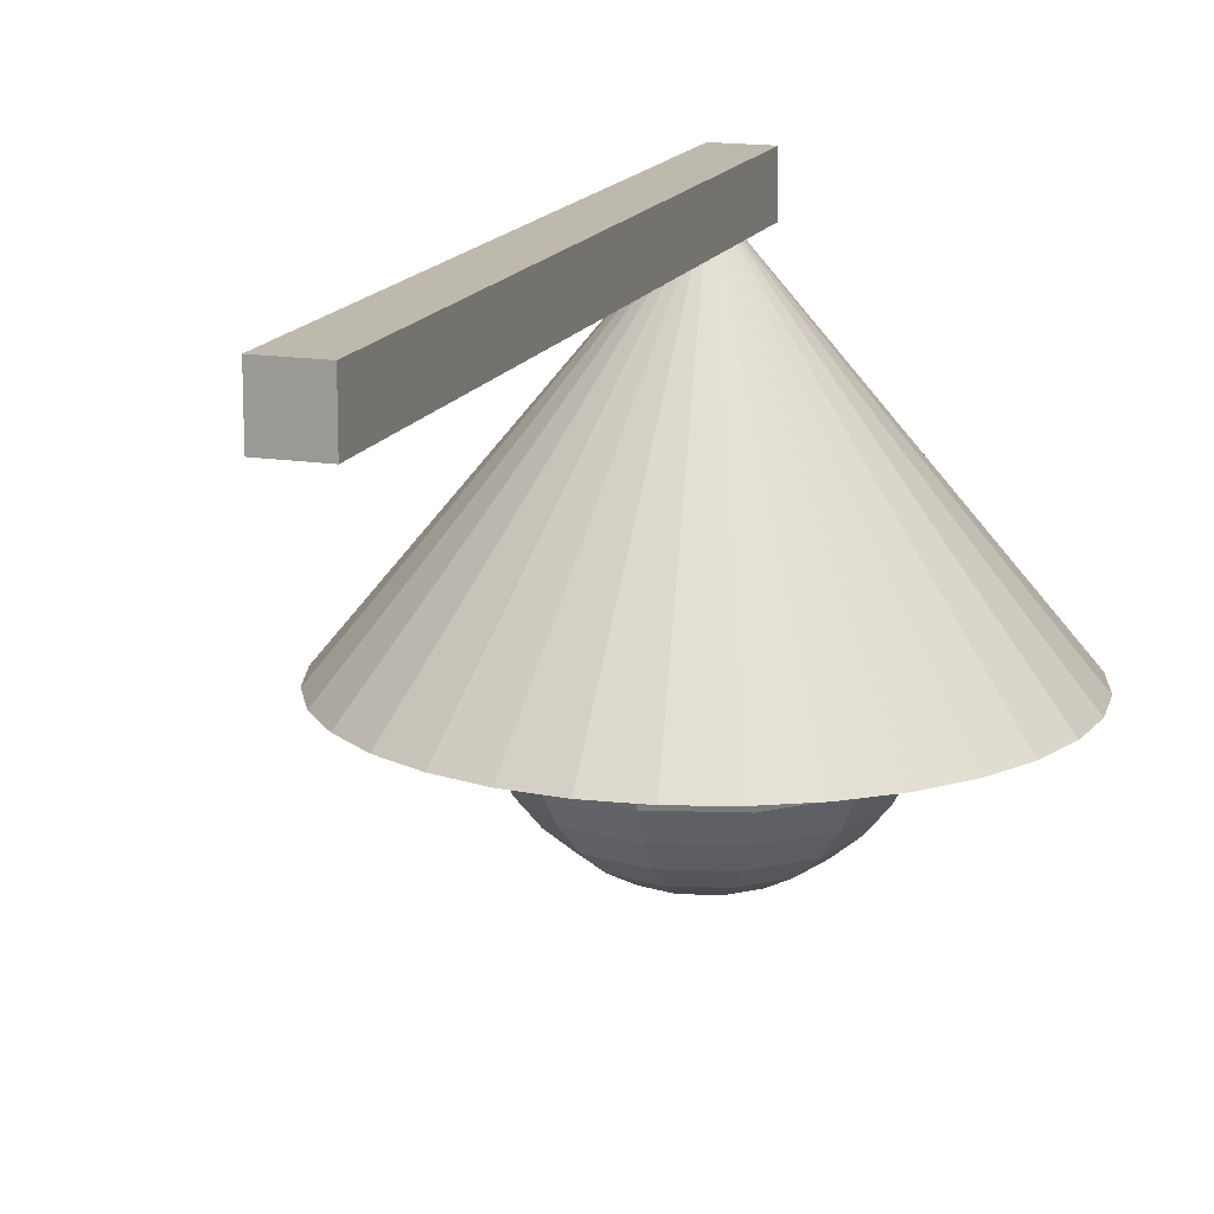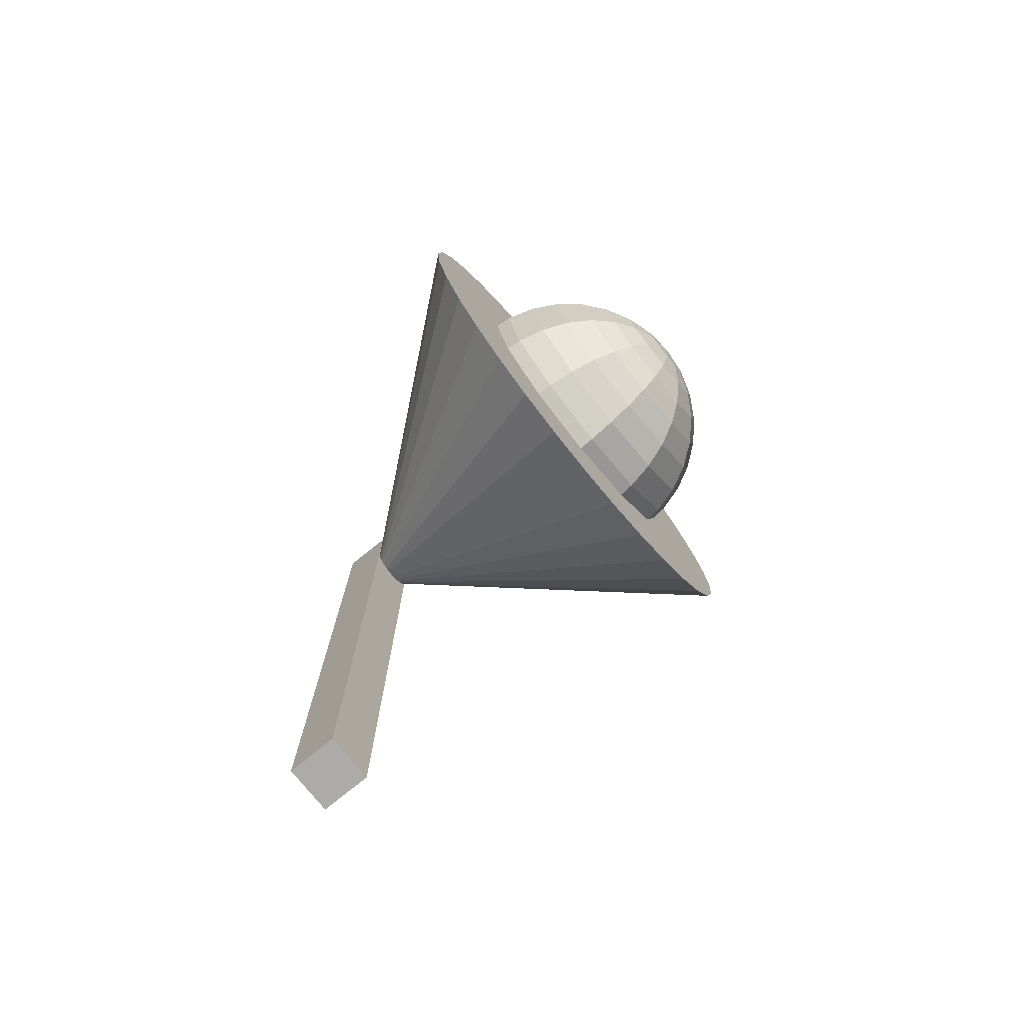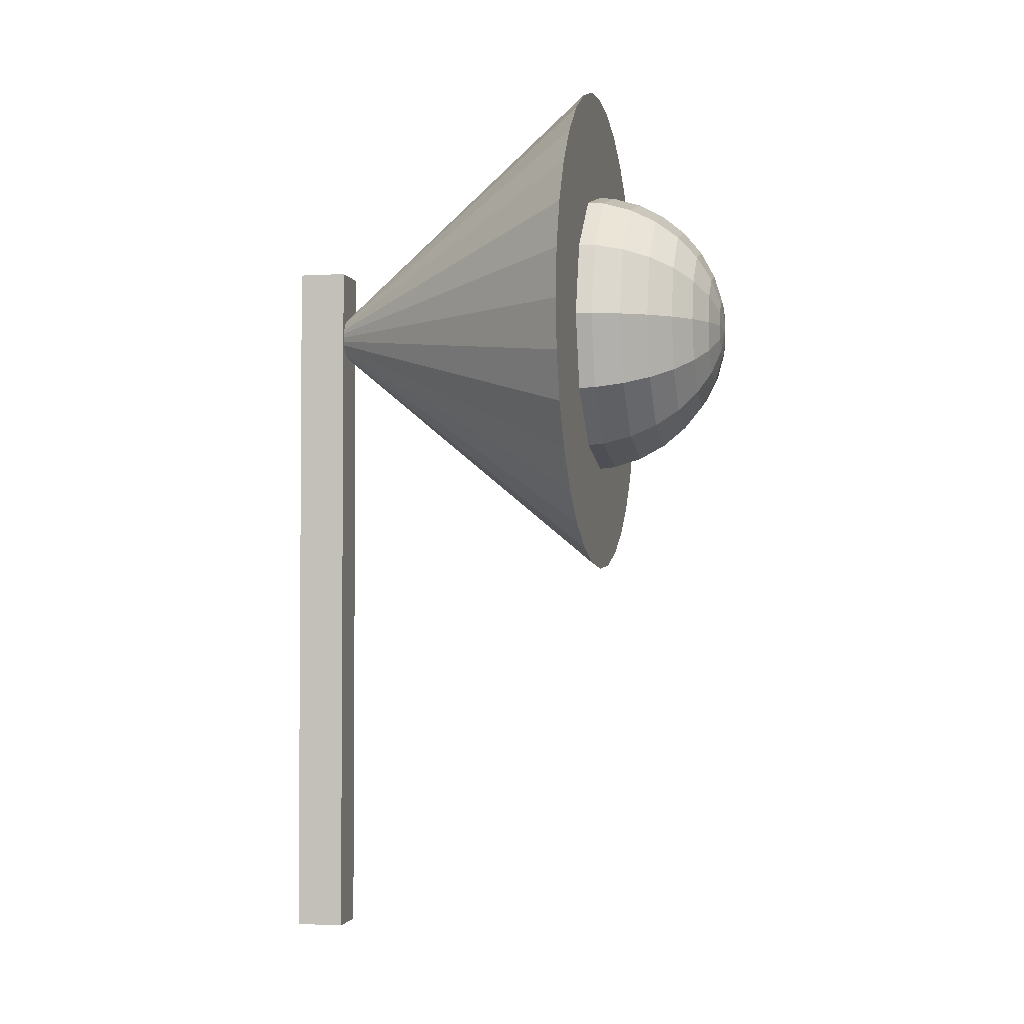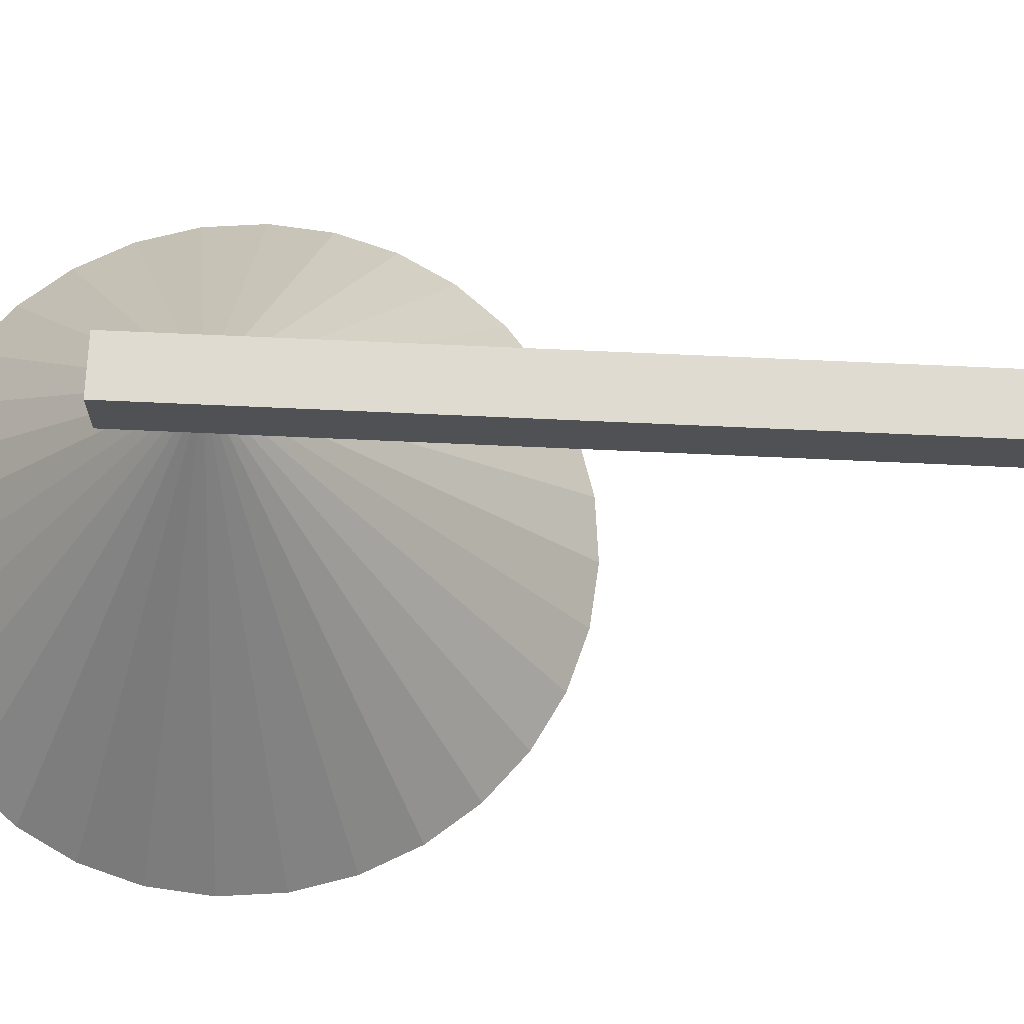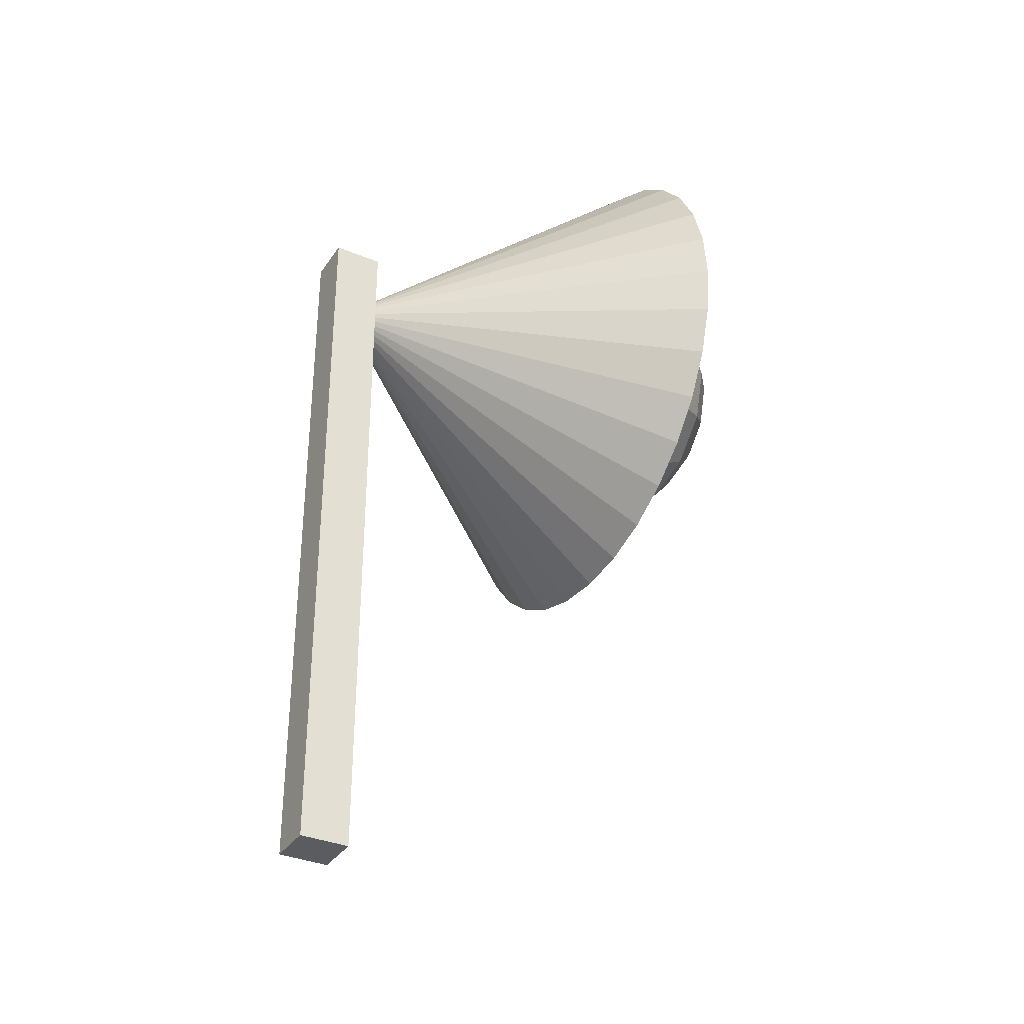
<metadata>
{"format":"obj","ext":"obj","renderer":"f3d","projection":"perspective","resolution":1024,"background":"white","views":[{"elev":15.2,"azim":-161.2,"up":"+Y"},{"elev":-76.5,"azim":-51.0,"up":"+Z"},{"elev":-2.8,"azim":-77.9,"up":"+Z"},{"elev":69.9,"azim":92.6,"up":"+Y"},{"elev":-34.6,"azim":-119.2,"up":"+Z"}]}
</metadata>
<code>
o Sphere
v 0 0.5381 -0.2229
v 0 0.4118 -0.4118
v 0 0.3236 -0.4843
v 0 0.2229 -0.5381
v 0 0.1136 -0.5712
v 0 -0 -0.5824
v 0 -0.1136 -0.5712
v 0 -0.2229 -0.5381
v 0 -0.3236 -0.4843
v 0 -0.4843 -0.3236
v 0 -0.5712 -0.1136
v 0.05681 0.5712 -0.0984
v 0.1114 0.5381 -0.193
v 0.1618 0.4843 -0.2802
v 0.2059 0.4118 -0.3567
v 0.2421 0.3236 -0.4194
v 0.269 0.2229 -0.466
v 0.2856 0.1136 -0.4947
v 0.2912 -0 -0.5044
v 0.2856 -0.1136 -0.4947
v 0.269 -0.2229 -0.466
v 0.2421 -0.3236 -0.4194
v 0.2059 -0.4118 -0.3567
v 0.1618 -0.4843 -0.2802
v 0.1114 -0.5381 -0.193
v 0.05681 -0.5712 -0.0984
v 0.0984 0.5712 -0.05681
v 0.193 0.5381 -0.1114
v 0.2802 0.4843 -0.1618
v 0.3567 0.4118 -0.2059
v 0.4194 0.3236 -0.2421
v 0.466 0.2229 -0.269
v 0.4947 0.1136 -0.2856
v 0.5044 -0 -0.2912
v 0.4947 -0.1136 -0.2856
v 0.466 -0.2229 -0.269
v 0.4194 -0.3236 -0.2421
v 0.3567 -0.4118 -0.2059
v 0.2802 -0.4843 -0.1618
v 0.193 -0.5381 -0.1114
v 0.0984 -0.5712 -0.05681
v 0.1136 0.5712 0
v 0.2229 0.5381 0
v 0.3236 0.4843 0
v 0.4118 0.4118 0
v 0.4843 0.3236 0
v 0.5381 0.2229 0
v 0.5712 0.1136 0
v 0.5824 -0 0
v 0.5712 -0.1136 0
v 0.5381 -0.2229 0
v 0.4843 -0.3236 0
v 0.4118 -0.4118 0
v 0.3236 -0.4843 0
v 0.2229 -0.5381 0
v 0.1136 -0.5712 0
v 0.0984 0.5712 0.05681
v 0.193 0.5381 0.1114
v 0.2802 0.4843 0.1618
v 0.3567 0.4118 0.2059
v 0.4194 0.3236 0.2421
v 0.466 0.2229 0.269
v 0.4947 0.1136 0.2856
v 0.5044 -0 0.2912
v 0.4947 -0.1136 0.2856
v 0.466 -0.2229 0.269
v 0.4194 -0.3236 0.2421
v 0.3567 -0.4118 0.2059
v 0.2802 -0.4843 0.1618
v 0.193 -0.5381 0.1114
v 0.0984 -0.5712 0.05681
v 0.05681 0.5712 0.0984
v 0.1114 0.5381 0.193
v 0.1618 0.4843 0.2802
v 0.2059 0.4118 0.3567
v 0.2421 0.3236 0.4194
v 0.269 0.2229 0.466
v 0.2856 0.1136 0.4947
v 0.2912 -0 0.5044
v 0.2856 -0.1136 0.4947
v 0.269 -0.2229 0.466
v 0.2421 -0.3236 0.4194
v 0.2059 -0.4118 0.3567
v 0.1618 -0.4843 0.2802
v 0.1114 -0.5381 0.193
v 0.05681 -0.5712 0.0984
v -0 0.5712 0.1136
v -0 0.5381 0.2229
v -0 0.4843 0.3236
v -0 0.4118 0.4118
v -0 0.3236 0.4843
v -0 0.2229 0.5381
v 0 0.1136 0.5712
v 0 -0 0.5824
v 0 -0.1136 0.5712
v -0 -0.2229 0.5381
v -0 -0.3236 0.4843
v -0 -0.4118 0.4118
v -0 -0.4843 0.3236
v -0 -0.5381 0.2229
v -0 -0.5712 0.1136
v -0.05681 0.5712 0.0984
v -0.1114 0.5381 0.193
v -0.1618 0.4843 0.2802
v -0.2059 0.4118 0.3567
v -0.2421 0.3236 0.4194
v -0.269 0.2229 0.466
v -0.2856 0.1136 0.4947
v -0.2912 -0 0.5044
v -0.2856 -0.1136 0.4947
v -0.269 -0.2229 0.466
v -0.2421 -0.3236 0.4194
v -0.2059 -0.4118 0.3567
v -0.1618 -0.4843 0.2802
v -0.1114 -0.5381 0.193
v -0.05681 -0.5712 0.0984
v -0 0.5824 0
v -0.0984 0.5712 0.05681
v -0.193 0.5381 0.1114
v -0.2802 0.4843 0.1618
v -0.3567 0.4118 0.2059
v -0.4194 0.3236 0.2421
v -0.466 0.2229 0.269
v -0.4947 0.1136 0.2856
v -0.5044 -0 0.2912
v -0.4947 -0.1136 0.2856
v -0.466 -0.2229 0.269
v -0.4194 -0.3236 0.2421
v -0.3567 -0.4118 0.2059
v -0.2802 -0.4843 0.1618
v -0.193 -0.5381 0.1114
v -0.0984 -0.5712 0.05681
v -0.1136 0.5712 0
v -0.2229 0.5381 0
v -0.3236 0.4843 0
v -0.4118 0.4118 0
v -0.4843 0.3236 0
v -0.5381 0.2229 -0
v -0.5712 0.1136 0
v -0.5824 -0 0
v -0.5712 -0.1136 0
v -0.5381 -0.2229 0
v -0.4843 -0.3236 0
v -0.4118 -0.4118 0
v -0.3236 -0.4843 0
v -0.2229 -0.5381 0
v -0.1136 -0.5712 0
v -0.0984 0.5712 -0.05681
v -0.193 0.5381 -0.1114
v -0.2802 0.4843 -0.1618
v -0.3567 0.4118 -0.2059
v -0.4194 0.3236 -0.2421
v -0.466 0.2229 -0.269
v -0.4947 0.1136 -0.2856
v -0.5044 -0 -0.2912
v -0.4947 -0.1136 -0.2856
v -0.466 -0.2229 -0.269
v -0.4194 -0.3236 -0.2421
v -0.3567 -0.4118 -0.2059
v -0.2802 -0.4843 -0.1618
v -0.193 -0.5381 -0.1114
v -0.0984 -0.5712 -0.05681
v -0.05681 0.5712 -0.0984
v -0.1114 0.5381 -0.193
v -0.1618 0.4843 -0.2802
v -0.2059 0.4118 -0.3567
v -0.2421 0.3236 -0.4194
v -0.269 0.2229 -0.466
v -0.2856 0.1136 -0.4947
v -0.2912 -0 -0.5044
v -0.2856 -0.1136 -0.4947
v -0.269 -0.2229 -0.466
v -0.2421 -0.3236 -0.4194
v -0.2059 -0.4118 -0.3567
v -0.1618 -0.4843 -0.2802
v -0.1114 -0.5381 -0.193
v -0.05681 -0.5712 -0.0984
v -0 0.5712 -0.1136
v 0 0.4843 -0.3236
v 0 -0.4118 -0.4118
v 0 -0.5381 -0.2229
v 0 -0.5824 0
v 0 -0.05183 -1
v 0.1951 -0.05183 -0.9808
v 0.3827 -0.05183 -0.9239
v 0.5556 -0.05183 -0.8315
v 0.7071 -0.05183 -0.7071
v 0.8315 -0.05183 -0.5556
v 0.9239 -0.05183 -0.3827
v 0.9808 -0.05183 -0.1951
v 1 -0.05183 0
v 0.9808 -0.05183 0.1951
v 0.9239 -0.05183 0.3827
v 0.8315 -0.05183 0.5556
v 0.7071 -0.05183 0.7071
v 0.5556 -0.05183 0.8315
v 0.3827 -0.05183 0.9239
v 0.1951 -0.05183 0.9808
v -0 -0.05183 1
v -0.1951 -0.05183 0.9808
v -0.3827 -0.05183 0.9239
v -0.5556 -0.05183 0.8315
v -0.7071 -0.05183 0.7071
v -0.8315 -0.05183 0.5556
v -0.9239 -0.05183 0.3827
v -0.9808 -0.05183 0.1951
v -1 -0.05183 -0
v -0.9808 -0.05183 -0.1951
v -0.9239 -0.05183 -0.3827
v -0.8315 -0.05183 -0.5556
v -0.7071 -0.05183 -0.7071
v -0.5556 -0.05183 -0.8315
v -0.3827 -0.05183 -0.9239
v -0.1951 -0.05183 -0.9808
v 0 1.159 0
v -0.09166 1.054 0.2756
v -0.09166 1.243 0.2756
v -0.09166 1.054 -2.512
v -0.09166 1.243 -2.512
v 0.09166 1.054 0.2756
v 0.09166 1.243 0.2756
v 0.09166 1.054 -2.512
v 0.09166 1.243 -2.512
f 4 18 5
f 181 26 11
f 6 18 19
f 178 117 12
f 182 11 26
f 6 20 7
f 178 13 1
f 7 21 8
f 179 13 14
f 8 22 9
f 179 15 2
f 9 23 180
f 2 16 3
f 180 24 10
f 4 16 17
f 10 25 181
f 24 38 39
f 16 32 17
f 24 40 25
f 17 33 18
f 26 40 41
f 19 33 34
f 12 117 27
f 182 26 41
f 19 35 20
f 12 28 13
f 20 36 21
f 13 29 14
f 22 36 37
f 14 30 15
f 22 38 23
f 16 30 31
f 35 51 36
f 29 43 44
f 36 52 37
f 30 44 45
f 37 53 38
f 31 45 46
f 38 54 39
f 31 47 32
f 39 55 40
f 32 48 33
f 41 55 56
f 34 48 49
f 27 117 42
f 182 41 56
f 34 50 35
f 27 43 28
f 55 69 70
f 47 63 48
f 56 70 71
f 49 63 64
f 42 117 57
f 182 56 71
f 49 65 50
f 42 58 43
f 50 66 51
f 43 59 44
f 52 66 67
f 44 60 45
f 53 67 68
f 45 61 46
f 54 68 69
f 46 62 47
f 58 74 59
f 66 82 67
f 59 75 60
f 67 83 68
f 60 76 61
f 68 84 69
f 62 76 77
f 70 84 85
f 62 78 63
f 70 86 71
f 63 79 64
f 57 117 72
f 182 71 86
f 64 80 65
f 57 73 58
f 65 81 66
f 77 93 78
f 85 101 86
f 78 94 79
f 72 117 87
f 182 86 101
f 79 95 80
f 72 88 73
f 80 96 81
f 73 89 74
f 81 97 82
f 75 89 90
f 83 97 98
f 75 91 76
f 84 98 99
f 77 91 92
f 84 100 85
f 97 111 112
f 89 105 90
f 97 113 98
f 90 106 91
f 98 114 99
f 92 106 107
f 99 115 100
f 92 108 93
f 100 116 101
f 94 108 109
f 87 117 102
f 182 101 116
f 94 110 95
f 87 103 88
f 95 111 96
f 88 104 89
f 115 132 116
f 108 125 109
f 102 117 118
f 182 116 132
f 109 126 110
f 102 119 103
f 111 126 127
f 103 120 104
f 112 127 128
f 104 121 105
f 113 128 129
f 105 122 106
f 113 130 114
f 107 122 123
f 115 130 131
f 107 124 108
f 121 135 136
f 129 143 144
f 121 137 122
f 129 145 130
f 123 137 138
f 130 146 131
f 123 139 124
f 131 147 132
f 124 140 125
f 118 117 133
f 182 132 147
f 125 141 126
f 118 134 119
f 126 142 127
f 119 135 120
f 127 143 128
f 139 155 140
f 133 117 148
f 182 147 162
f 141 155 156
f 134 148 149
f 142 156 157
f 135 149 150
f 142 158 143
f 136 150 151
f 144 158 159
f 136 152 137
f 144 160 145
f 138 152 153
f 145 161 146
f 138 154 139
f 146 162 147
f 159 173 174
f 151 167 152
f 159 175 160
f 153 167 168
f 160 176 161
f 153 169 154
f 161 177 162
f 155 169 170
f 148 117 163
f 182 162 177
f 155 171 156
f 149 163 164
f 156 172 157
f 149 165 150
f 157 173 158
f 151 165 166
f 182 177 11
f 170 7 171
f 164 178 1
f 172 7 8
f 165 1 179
f 172 9 173
f 165 2 166
f 174 9 180
f 167 2 3
f 174 10 175
f 167 4 168
f 175 181 176
f 168 5 169
f 176 11 177
f 169 6 170
f 163 117 178
f 183 215 184
f 184 215 185
f 185 215 186
f 186 215 187
f 187 215 188
f 188 215 189
f 189 215 190
f 190 215 191
f 191 215 192
f 192 215 193
f 193 215 194
f 194 215 195
f 195 215 196
f 196 215 197
f 197 215 198
f 198 215 199
f 199 215 200
f 200 215 201
f 201 215 202
f 202 215 203
f 203 215 204
f 204 215 205
f 205 215 206
f 206 215 207
f 207 215 208
f 208 215 209
f 209 215 210
f 210 215 211
f 211 215 212
f 212 215 213
f 198 206 214
f 213 215 214
f 214 215 183
f 217 218 216
f 219 222 218
f 223 220 222
f 221 216 220
f 222 216 218
f 219 221 223
f 4 17 18
f 181 25 26
f 6 5 18
f 6 19 20
f 178 12 13
f 7 20 21
f 179 1 13
f 8 21 22
f 179 14 15
f 9 22 23
f 2 15 16
f 180 23 24
f 4 3 16
f 10 24 25
f 24 23 38
f 16 31 32
f 24 39 40
f 17 32 33
f 26 25 40
f 19 18 33
f 19 34 35
f 12 27 28
f 20 35 36
f 13 28 29
f 22 21 36
f 14 29 30
f 22 37 38
f 16 15 30
f 35 50 51
f 29 28 43
f 36 51 52
f 30 29 44
f 37 52 53
f 31 30 45
f 38 53 54
f 31 46 47
f 39 54 55
f 32 47 48
f 41 40 55
f 34 33 48
f 34 49 50
f 27 42 43
f 55 54 69
f 47 62 63
f 56 55 70
f 49 48 63
f 49 64 65
f 42 57 58
f 50 65 66
f 43 58 59
f 52 51 66
f 44 59 60
f 53 52 67
f 45 60 61
f 54 53 68
f 46 61 62
f 58 73 74
f 66 81 82
f 59 74 75
f 67 82 83
f 60 75 76
f 68 83 84
f 62 61 76
f 70 69 84
f 62 77 78
f 70 85 86
f 63 78 79
f 64 79 80
f 57 72 73
f 65 80 81
f 77 92 93
f 85 100 101
f 78 93 94
f 79 94 95
f 72 87 88
f 80 95 96
f 73 88 89
f 81 96 97
f 75 74 89
f 83 82 97
f 75 90 91
f 84 83 98
f 77 76 91
f 84 99 100
f 97 96 111
f 89 104 105
f 97 112 113
f 90 105 106
f 98 113 114
f 92 91 106
f 99 114 115
f 92 107 108
f 100 115 116
f 94 93 108
f 94 109 110
f 87 102 103
f 95 110 111
f 88 103 104
f 115 131 132
f 108 124 125
f 109 125 126
f 102 118 119
f 111 110 126
f 103 119 120
f 112 111 127
f 104 120 121
f 113 112 128
f 105 121 122
f 113 129 130
f 107 106 122
f 115 114 130
f 107 123 124
f 121 120 135
f 129 128 143
f 121 136 137
f 129 144 145
f 123 122 137
f 130 145 146
f 123 138 139
f 131 146 147
f 124 139 140
f 125 140 141
f 118 133 134
f 126 141 142
f 119 134 135
f 127 142 143
f 139 154 155
f 141 140 155
f 134 133 148
f 142 141 156
f 135 134 149
f 142 157 158
f 136 135 150
f 144 143 158
f 136 151 152
f 144 159 160
f 138 137 152
f 145 160 161
f 138 153 154
f 146 161 162
f 159 158 173
f 151 166 167
f 159 174 175
f 153 152 167
f 160 175 176
f 153 168 169
f 161 176 177
f 155 154 169
f 155 170 171
f 149 148 163
f 156 171 172
f 149 164 165
f 157 172 173
f 151 150 165
f 170 6 7
f 164 163 178
f 172 171 7
f 165 164 1
f 172 8 9
f 165 179 2
f 174 173 9
f 167 166 2
f 174 180 10
f 167 3 4
f 175 10 181
f 168 4 5
f 176 181 11
f 169 5 6
f 214 183 184
f 184 185 186
f 186 187 190
f 187 188 190
f 188 189 190
f 190 191 192
f 192 193 194
f 194 195 196
f 196 197 194
f 197 198 194
f 198 199 200
f 200 201 198
f 201 202 198
f 202 203 206
f 203 204 206
f 204 205 206
f 206 207 208
f 208 209 210
f 210 211 212
f 212 213 214
f 214 184 186
f 190 192 198
f 192 194 198
f 206 208 214
f 208 210 214
f 210 212 214
f 214 186 198
f 186 190 198
f 198 202 206
f 217 219 218
f 219 223 222
f 223 221 220
f 221 217 216
f 222 220 216
f 219 217 221

</code>
